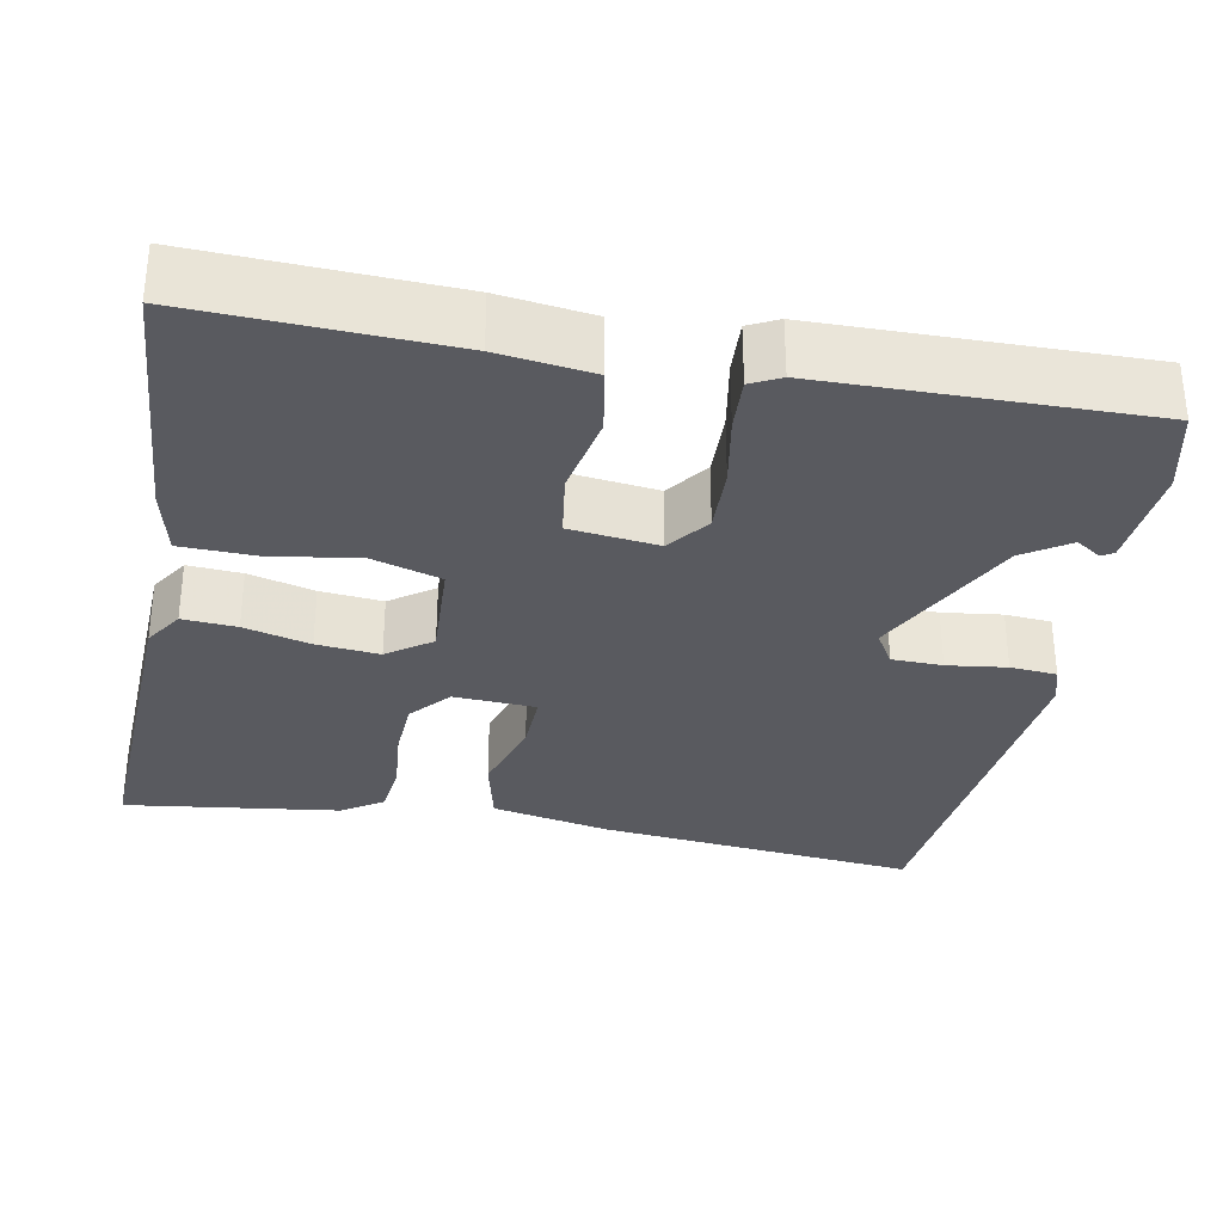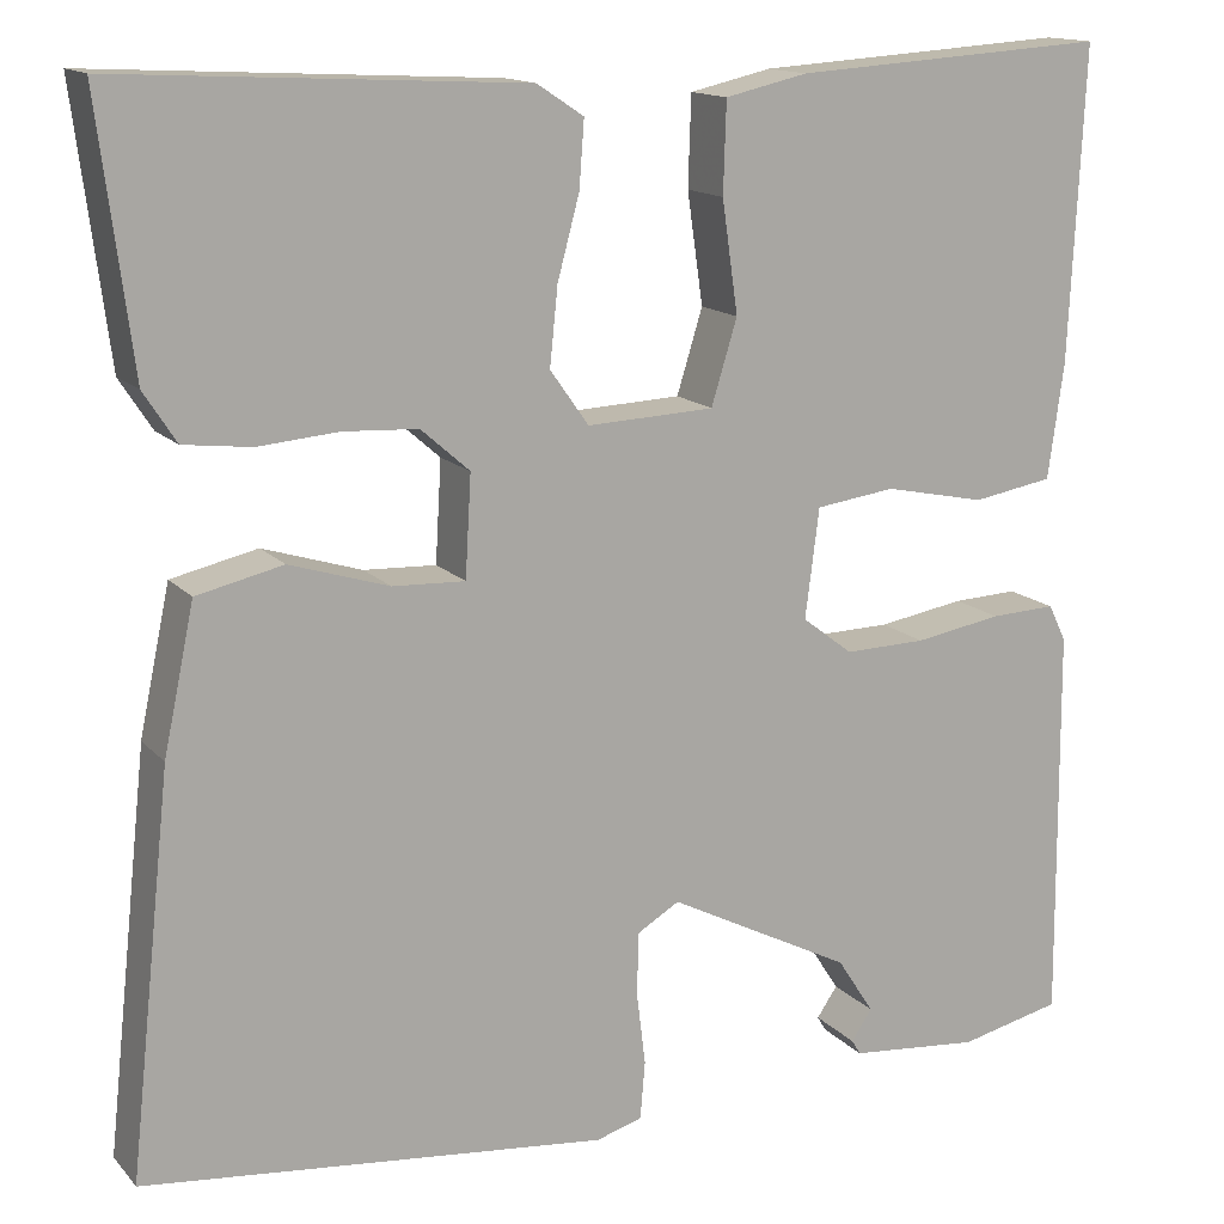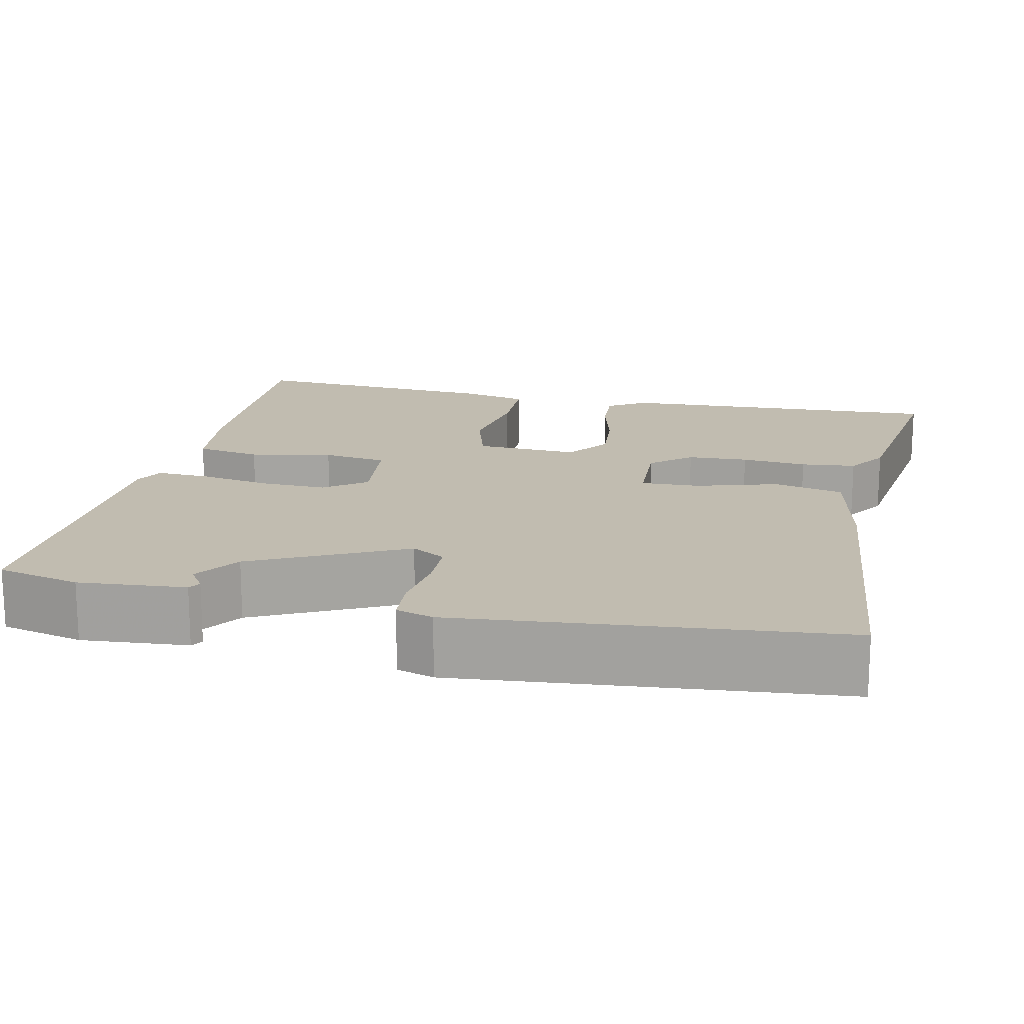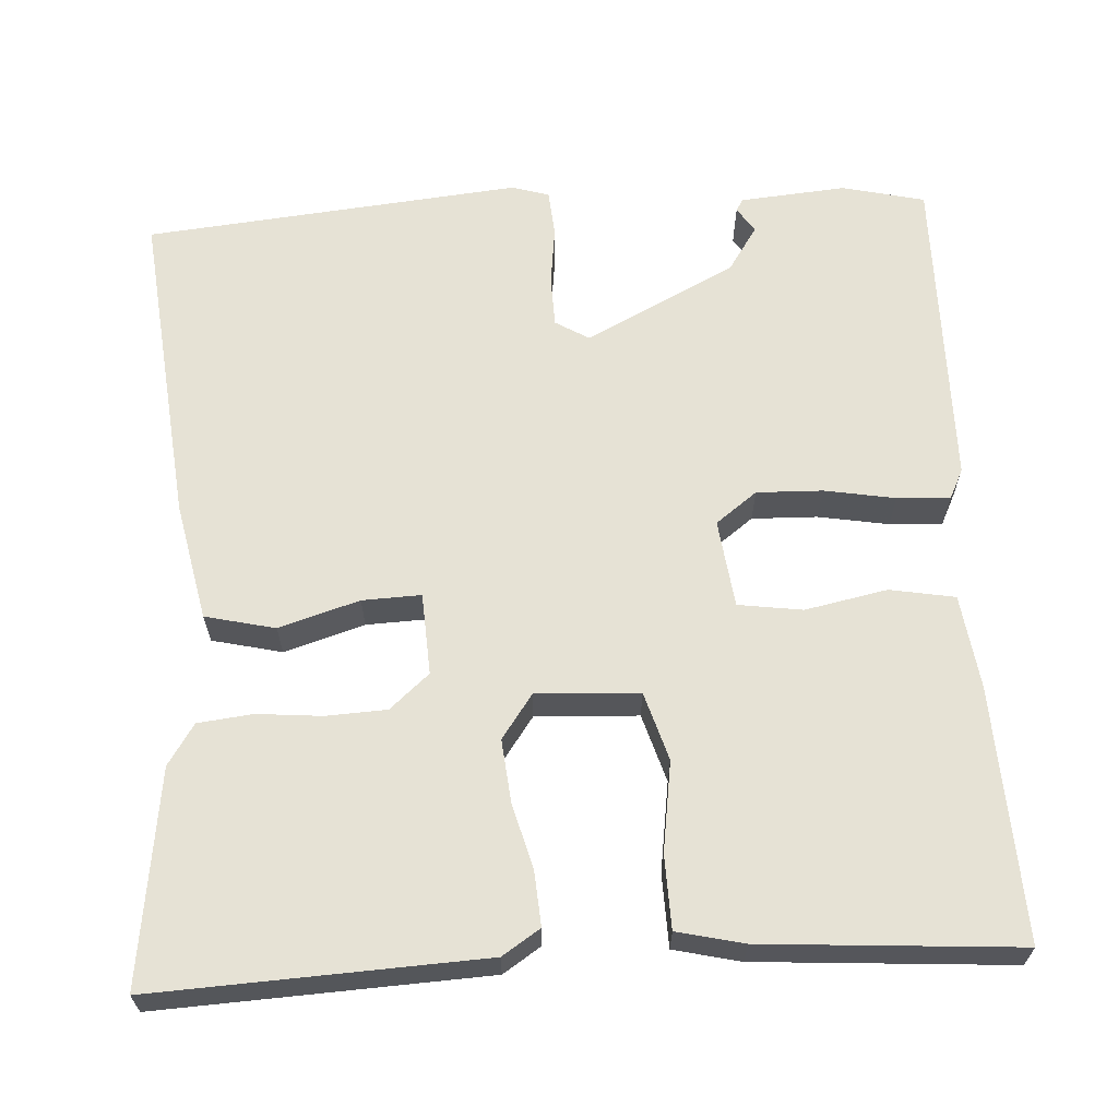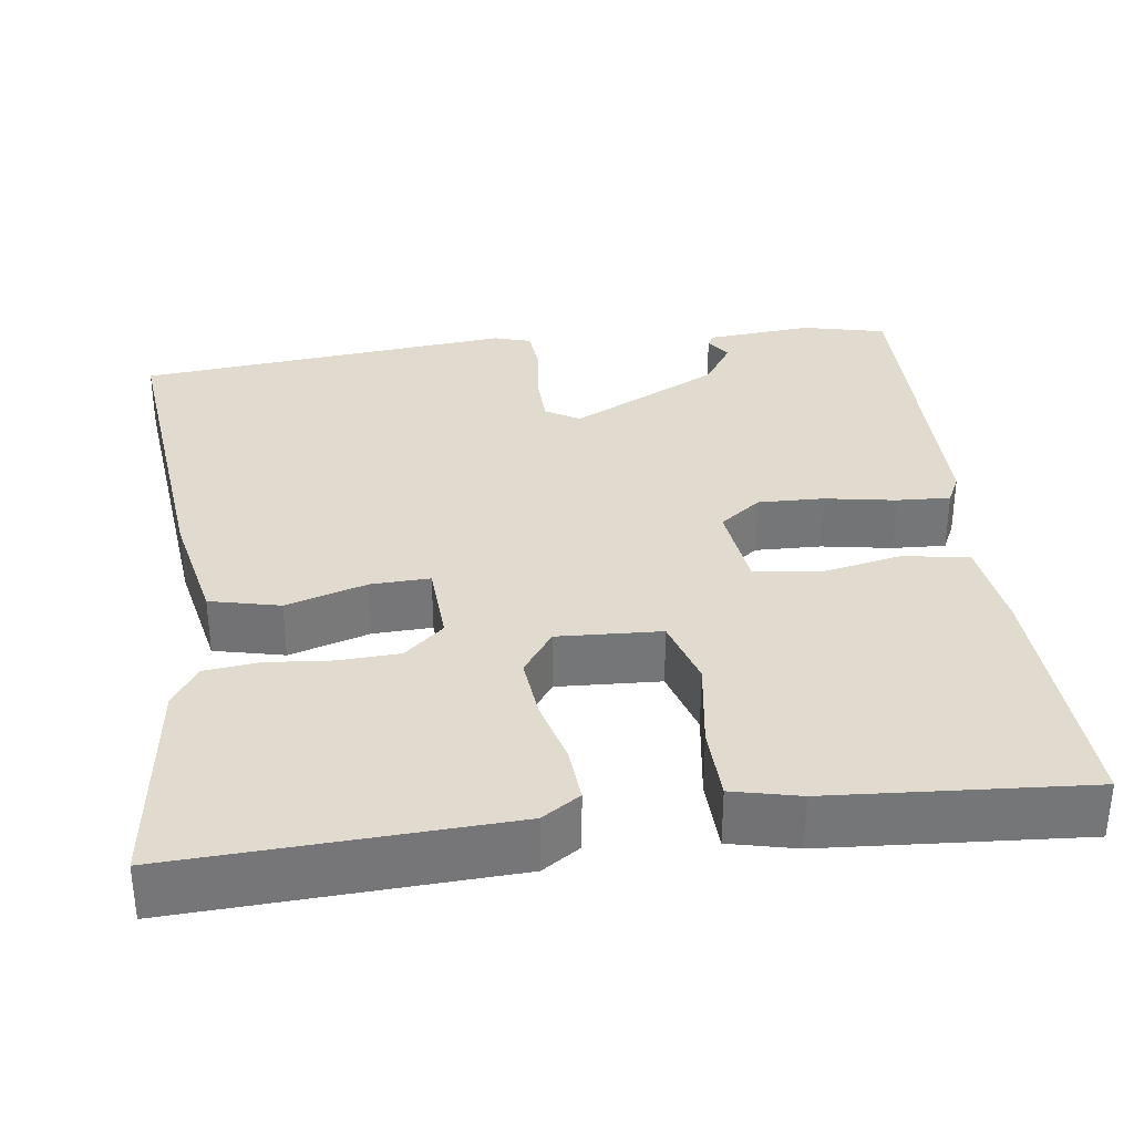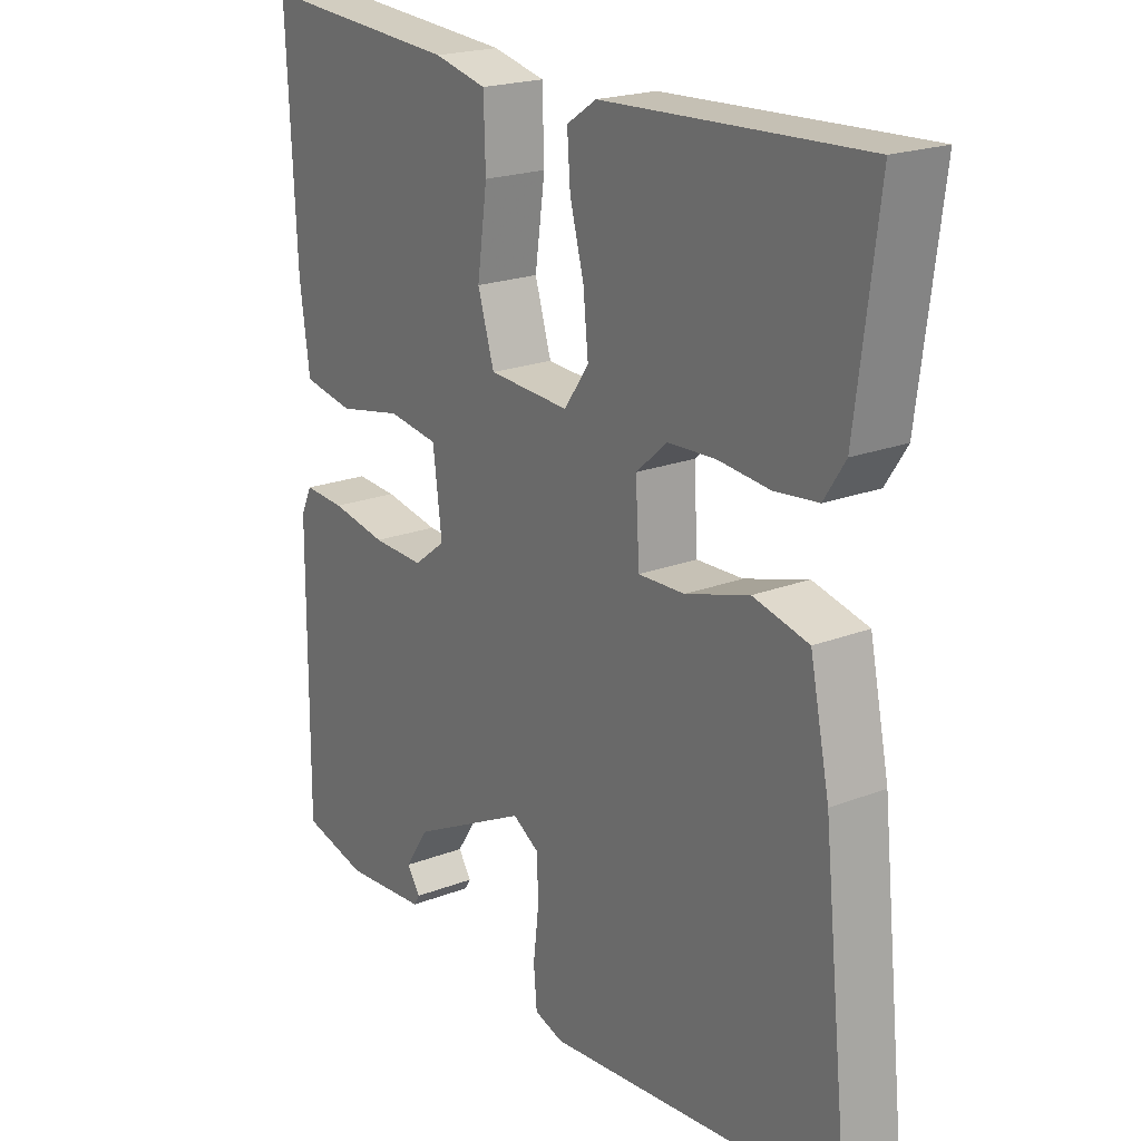
<metadata>
{"format":"obj","ext":"obj","renderer":"f3d","projection":"perspective","resolution":1024,"background":"white","views":[{"elev":-31.9,"azim":79.6,"up":"+Y"},{"elev":14.4,"azim":-26.1,"up":"+Z"},{"elev":16.6,"azim":-167.1,"up":"+Y"},{"elev":63.9,"azim":-3.1,"up":"+Y"},{"elev":33.6,"azim":-7.3,"up":"+Y"},{"elev":20.9,"azim":-124.7,"up":"+Z"}]}
</metadata>
<code>
v -0.5 0.07 -0.5
v -0.457 0.07 -0.101
v -0.426 0.07 0.046
v -0.339 0.07 0.066
v -0.239 0.07 0.035
v -0.166 0.07 0.032
v -0.16 0.07 0.134
v -0.209 0.07 0.177
v -0.284 0.07 0.181
v -0.365 0.07 0.174
v -0.433 0.07 0.182
v -0.466 0.07 0.233
v -0.5 0.07 0.5
v -0.092 0.07 0.479
v -0.045 0.07 0.448
v -0.05 0.07 0.381
v -0.072 0.07 0.299
v -0.08 0.07 0.221
v -0.041 0.07 0.166
v 0.087 0.07 0.172
v 0.113 0.07 0.257
v 0.097 0.07 0.369
v 0.1 0.07 0.46
v 0.183 0.07 0.479
v 0.5 0.07 0.5
v 0.485 0.07 0.185
v 0.469 0.07 0.069
v 0.388 0.07 0.055
v 0.286 0.07 0.076
v 0.206 0.07 0.065
v 0.192 0.07 -0.045
v 0.243 0.07 -0.084
v 0.325 0.07 -0.082
v 0.413 0.07 -0.067
v 0.479 0.07 -0.064
v 0.497 0.07 -0.101
v 0.5 0.07 -0.5
v 0.397 0.07 -0.524
v 0.265 0.07 -0.512
v 0.256 0.07 -0.497
v 0.277 0.07 -0.466
v 0.24 0.07 -0.409
v 0.054 0.07 -0.314
v 0.012 0.07 -0.339
v 0.01 0.07 -0.402
v 0.019 0.07 -0.476
v 0.014 0.07 -0.534
v -0.032 0.07 -0.548
v -0.5 0 -0.5
v -0.457 0 -0.101
v -0.426 0 0.046
v -0.339 0 0.066
v -0.239 0 0.035
v -0.166 0 0.032
v -0.16 0 0.134
v -0.209 0 0.177
v -0.284 0 0.181
v -0.365 0 0.174
v -0.433 0 0.182
v -0.466 0 0.233
v -0.5 0 0.5
v -0.092 0 0.479
v -0.045 0 0.448
v -0.05 0 0.381
v -0.072 0 0.299
v -0.08 0 0.221
v -0.041 0 0.166
v 0.087 0 0.172
v 0.113 0 0.257
v 0.097 0 0.369
v 0.1 0 0.46
v 0.183 0 0.479
v 0.5 0 0.5
v 0.485 0 0.185
v 0.469 0 0.069
v 0.388 0 0.055
v 0.286 0 0.076
v 0.206 0 0.065
v 0.192 0 -0.045
v 0.243 0 -0.084
v 0.325 0 -0.082
v 0.413 0 -0.067
v 0.479 0 -0.064
v 0.497 0 -0.101
v 0.5 0 -0.5
v 0.397 0 -0.524
v 0.265 0 -0.512
v 0.256 0 -0.497
v 0.277 0 -0.466
v 0.24 0 -0.409
v 0.054 0 -0.314
v 0.012 0 -0.339
v 0.01 0 -0.402
v 0.019 0 -0.476
v 0.014 0 -0.534
v -0.032 0 -0.548
f 3 4 5
f 2 3 5
f 1 2 5
f 48 1 5
f 47 48 5
f 46 47 5
f 45 46 5
f 44 45 5 6
f 43 44 6 7
f 42 43 7
f 39 40 41
f 38 39 41
f 37 38 41
f 37 41 42
f 36 37 42
f 35 36 42
f 34 35 42
f 33 34 42
f 32 33 42
f 31 32 42 7
f 27 28 29
f 26 27 29
f 25 26 29
f 24 25 29
f 23 24 29
f 22 23 29
f 21 22 29
f 20 21 29 30
f 30 31 7
f 20 30 7
f 19 20 7
f 15 16 17
f 14 15 17
f 13 14 17
f 12 13 17
f 11 12 17
f 10 11 17
f 9 10 17
f 8 9 17 18
f 7 8 18 19
f 53 52 51
f 53 51 50
f 53 50 49
f 53 49 96
f 53 96 95
f 53 95 94
f 53 94 93
f 54 53 93 92
f 55 54 92 91
f 55 91 90
f 89 88 87
f 89 87 86
f 89 86 85
f 90 89 85
f 90 85 84
f 90 84 83
f 90 83 82
f 90 82 81
f 90 81 80
f 55 90 80 79
f 77 76 75
f 77 75 74
f 77 74 73
f 77 73 72
f 77 72 71
f 77 71 70
f 77 70 69
f 78 77 69 68
f 55 79 78
f 55 78 68
f 55 68 67
f 65 64 63
f 65 63 62
f 65 62 61
f 65 61 60
f 65 60 59
f 65 59 58
f 65 58 57
f 66 65 57 56
f 67 66 56 55
f 1 49 50 2
f 2 50 51 3
f 3 51 52 4
f 4 52 53 5
f 5 53 54 6
f 6 54 55 7
f 7 55 56 8
f 8 56 57 9
f 9 57 58 10
f 10 58 59 11
f 11 59 60 12
f 12 60 61 13
f 13 61 62 14
f 14 62 63 15
f 15 63 64 16
f 16 64 65 17
f 17 65 66 18
f 18 66 67 19
f 19 67 68 20
f 20 68 69 21
f 21 69 70 22
f 22 70 71 23
f 23 71 72 24
f 24 72 73 25
f 25 73 74 26
f 26 74 75 27
f 27 75 76 28
f 28 76 77 29
f 29 77 78 30
f 30 78 79 31
f 31 79 80 32
f 32 80 81 33
f 33 81 82 34
f 34 82 83 35
f 35 83 84 36
f 36 84 85 37
f 37 85 86 38
f 38 86 87 39
f 39 87 88 40
f 40 88 89 41
f 41 89 90 42
f 42 90 91 43
f 43 91 92 44
f 44 92 93 45
f 45 93 94 46
f 46 94 95 47
f 47 95 96 48
f 48 96 49 1

</code>
